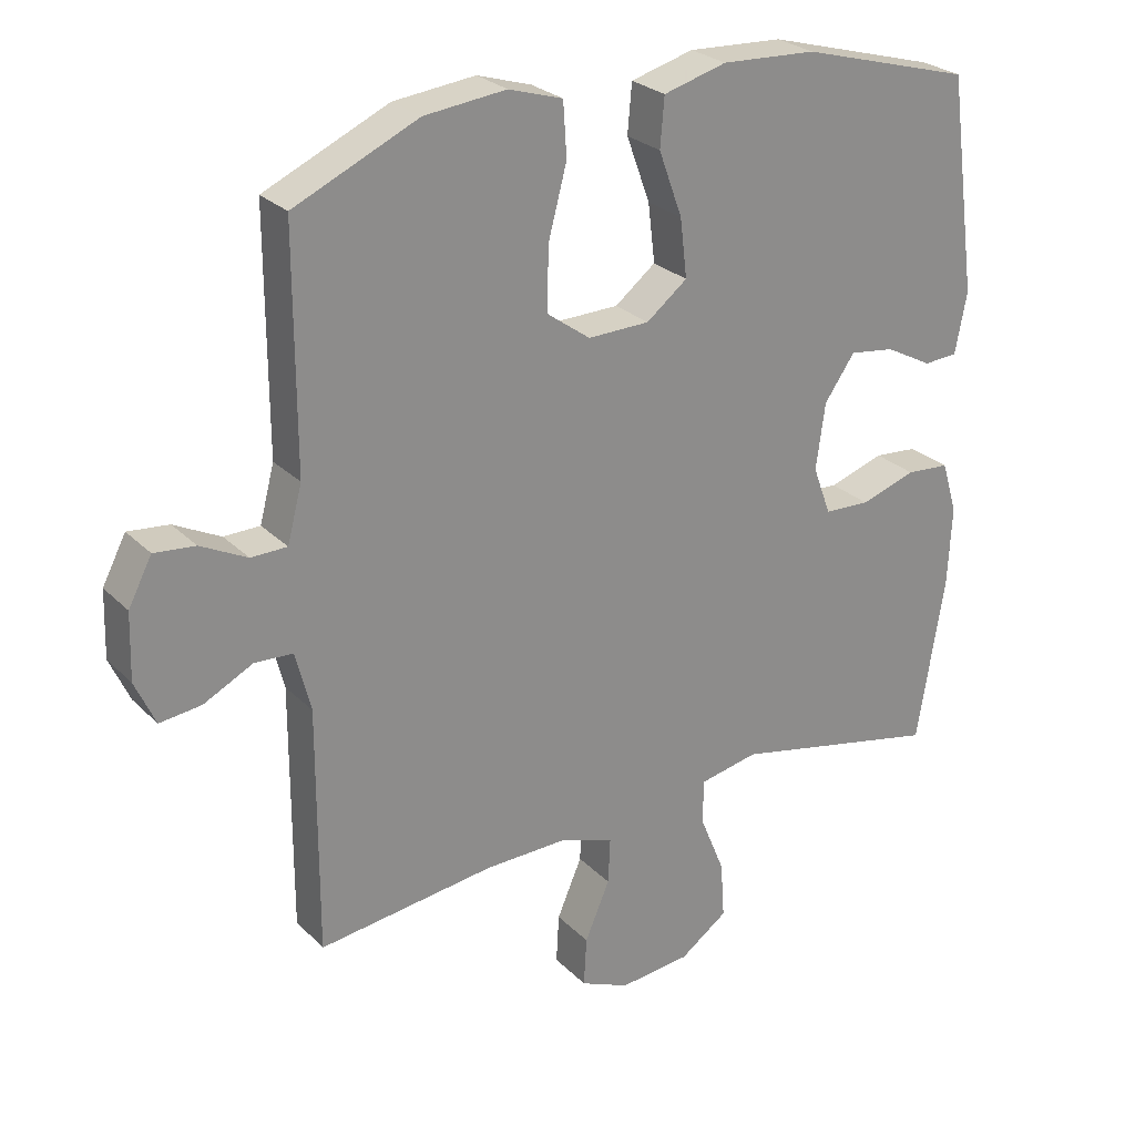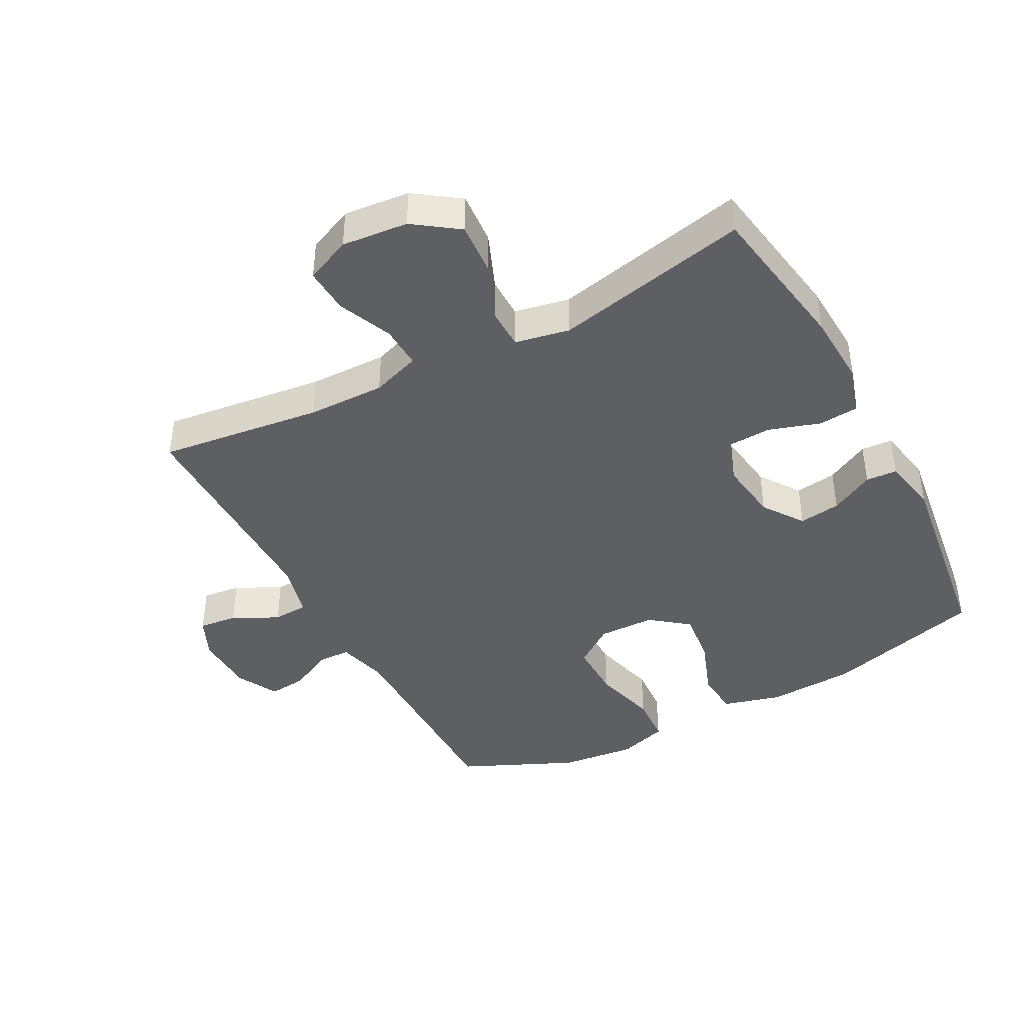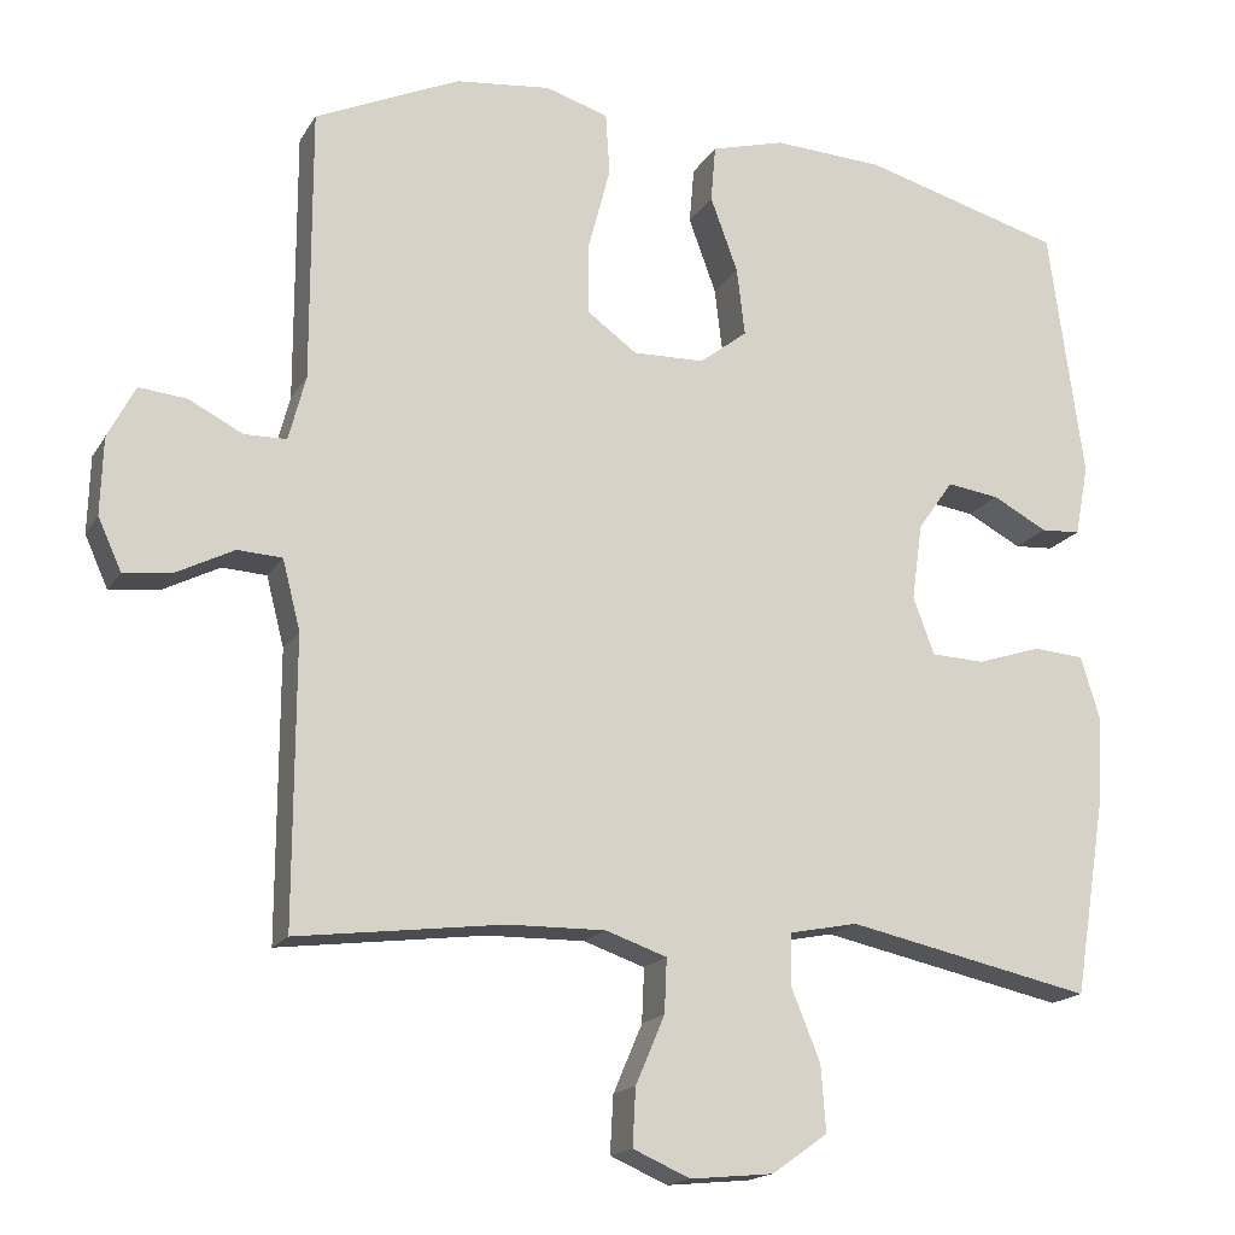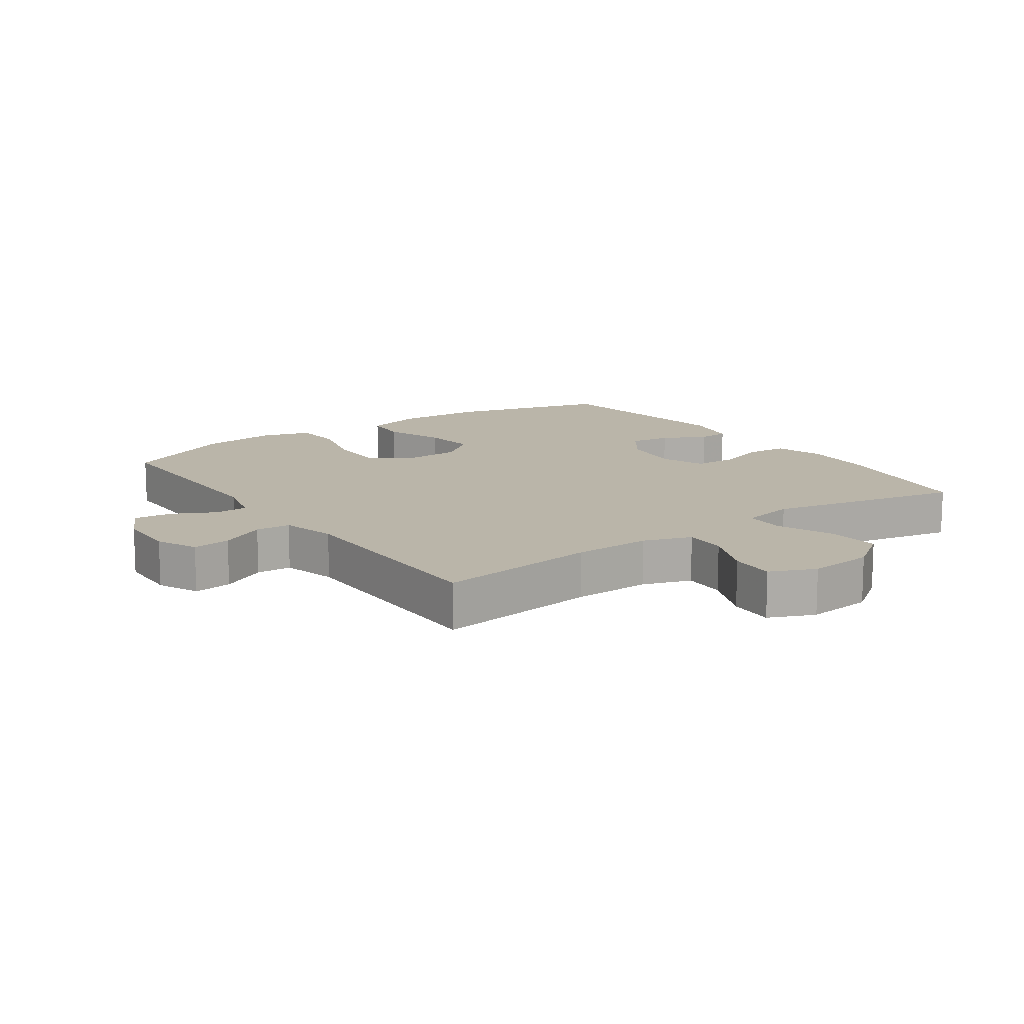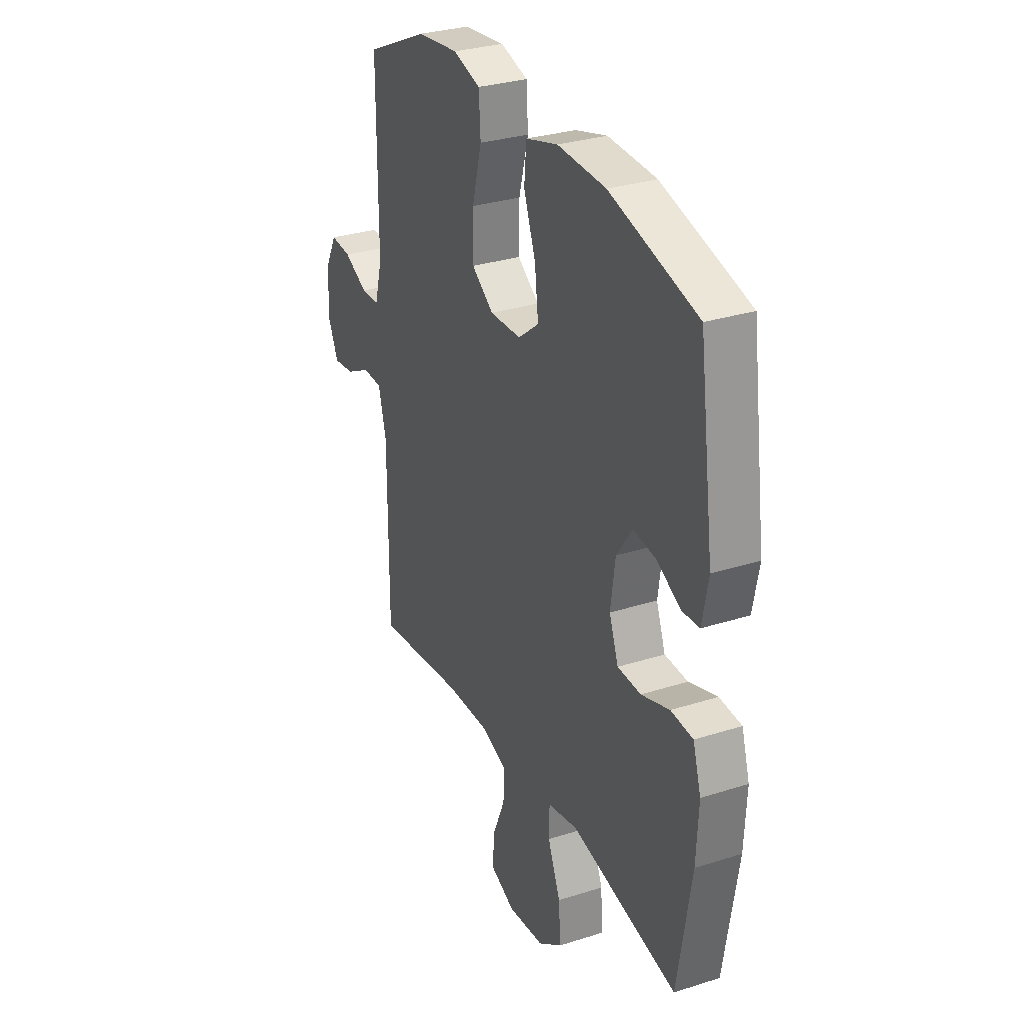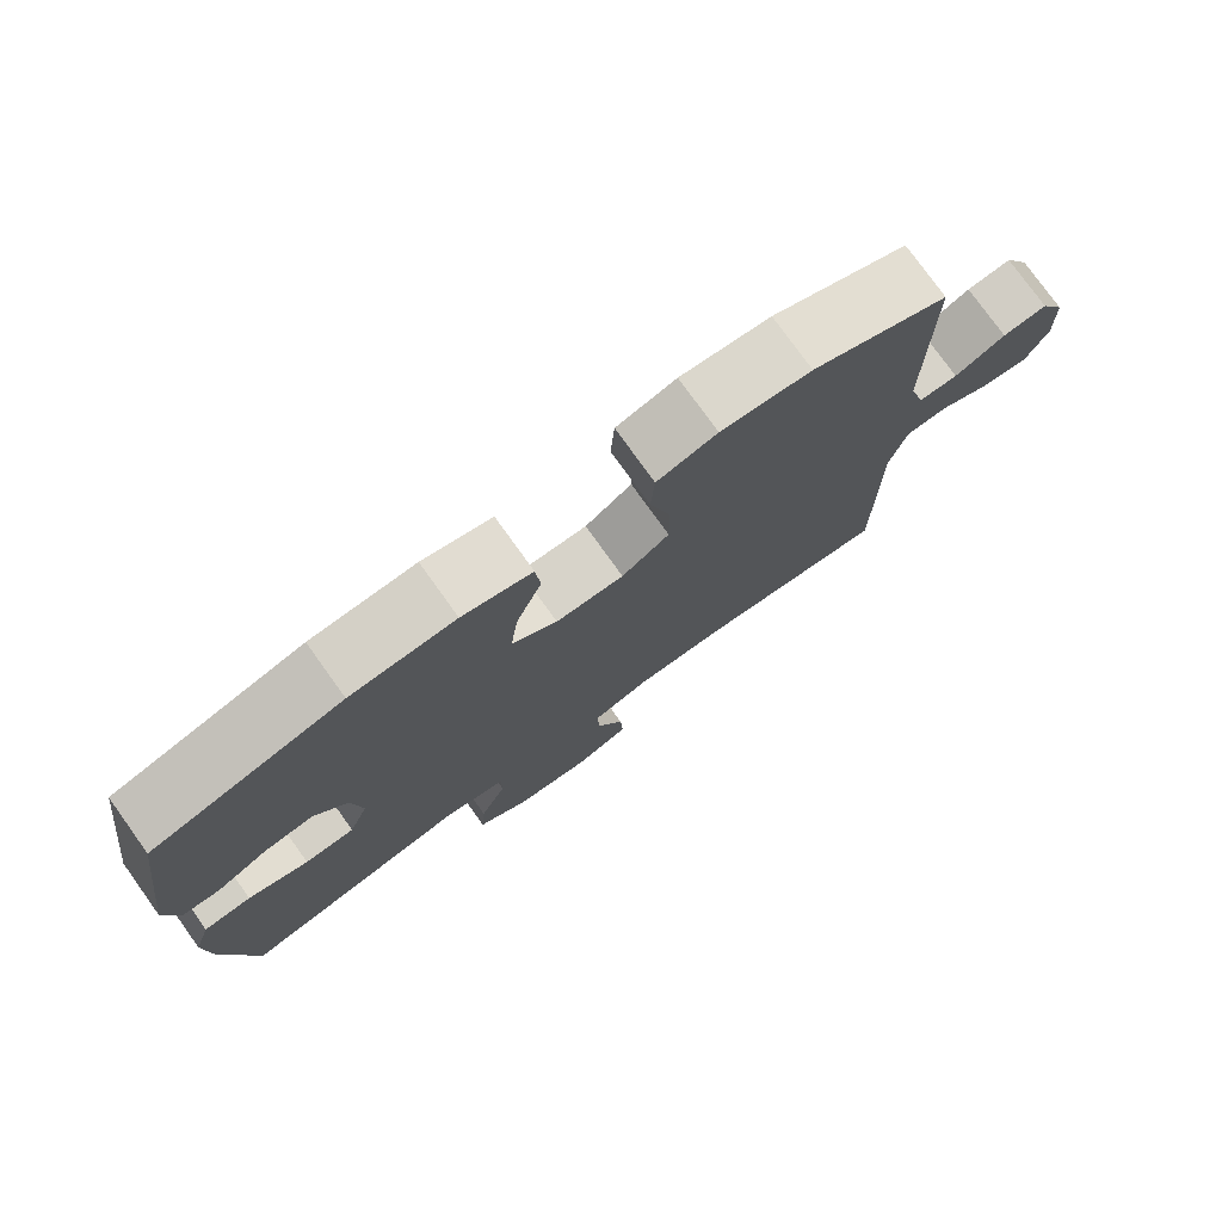
<metadata>
{"format":"obj","ext":"obj","renderer":"f3d","projection":"perspective","resolution":1024,"background":"white","views":[{"elev":26.2,"azim":146.3,"up":"+Z"},{"elev":-42.0,"azim":-151.9,"up":"+Y"},{"elev":-17.1,"azim":158.5,"up":"+Z"},{"elev":13.5,"azim":144.7,"up":"+Y"},{"elev":30.3,"azim":-114.8,"up":"+Z"},{"elev":77.5,"azim":-35.7,"up":"+Z"}]}
</metadata>
<code>
v 0.5 0.07 -0.5
v 0.245 0.07 -0.468
v 0.124 0.07 -0.466
v 0.048 0.07 -0.492
v 0.051 0.07 -0.559
v 0.087 0.07 -0.643
v 0.091 0.07 -0.714
v 0.02 0.07 -0.745
v -0.083 0.07 -0.735
v -0.152 0.07 -0.686
v -0.146 0.07 -0.604
v -0.11 0.07 -0.516
v -0.111 0.07 -0.452
v -0.196 0.07 -0.435
v -0.5 0.07 -0.5
v -0.539 0.07 -0.26
v -0.545 0.07 -0.144
v -0.522 0.07 -0.069
v -0.459 0.07 -0.064
v -0.379 0.07 -0.09
v -0.313 0.07 -0.087
v -0.287 0.07 -0.017
v -0.3 0.07 0.078
v -0.344 0.07 0.141
v -0.409 0.07 0.132
v -0.477 0.07 0.096
v -0.526 0.07 0.099
v -0.543 0.07 0.187
v -0.5 0.07 0.5
v -0.252 0.07 0.569
v -0.115 0.07 0.576
v -0.024 0.07 0.551
v -0.018 0.07 0.481
v -0.052 0.07 0.388
v -0.062 0.07 0.304
v -0.003 0.07 0.258
v 0.086 0.07 0.256
v 0.148 0.07 0.301
v 0.147 0.07 0.391
v 0.12 0.07 0.493
v 0.125 0.07 0.57
v 0.203 0.07 0.594
v 0.321 0.07 0.581
v 0.5 0.07 0.5
v 0.5 0.07 0.163
v 0.521 0.07 0.083
v 0.573 0.07 0.082
v 0.64 0.07 0.116
v 0.699 0.07 0.122
v 0.733 0.07 0.057
v 0.736 0.07 -0.038
v 0.707 0.07 -0.102
v 0.647 0.07 -0.095
v 0.576 0.07 -0.059
v 0.521 0.07 -0.062
v 0.499 0.07 -0.148
v 0.5 0 -0.5
v 0.245 0 -0.468
v 0.124 0 -0.466
v 0.048 0 -0.492
v 0.051 0 -0.559
v 0.087 0 -0.643
v 0.091 0 -0.714
v 0.02 0 -0.745
v -0.083 0 -0.735
v -0.152 0 -0.686
v -0.146 0 -0.604
v -0.11 0 -0.516
v -0.111 0 -0.452
v -0.196 0 -0.435
v -0.5 0 -0.5
v -0.539 0 -0.26
v -0.545 0 -0.144
v -0.522 0 -0.069
v -0.459 0 -0.064
v -0.379 0 -0.09
v -0.313 0 -0.087
v -0.287 0 -0.017
v -0.3 0 0.078
v -0.344 0 0.141
v -0.409 0 0.132
v -0.477 0 0.096
v -0.526 0 0.099
v -0.543 0 0.187
v -0.5 0 0.5
v -0.252 0 0.569
v -0.115 0 0.576
v -0.024 0 0.551
v -0.018 0 0.481
v -0.052 0 0.388
v -0.062 0 0.304
v -0.003 0 0.258
v 0.086 0 0.256
v 0.148 0 0.301
v 0.147 0 0.391
v 0.12 0 0.493
v 0.125 0 0.57
v 0.203 0 0.594
v 0.321 0 0.581
v 0.5 0 0.5
v 0.5 0 0.163
v 0.521 0 0.083
v 0.573 0 0.082
v 0.64 0 0.116
v 0.699 0 0.122
v 0.733 0 0.057
v 0.736 0 -0.038
v 0.707 0 -0.102
v 0.647 0 -0.095
v 0.576 0 -0.059
v 0.521 0 -0.062
v 0.499 0 -0.148
f 52 53 54
f 51 52 54
f 50 51 54
f 49 50 54
f 48 49 54
f 47 48 54
f 46 47 54 55
f 45 46 55 56
f 44 45 56
f 43 44 56
f 42 43 56
f 41 42 56
f 40 41 56
f 39 40 56
f 32 33 34
f 31 32 34
f 30 31 34
f 29 30 34
f 28 29 34
f 27 28 34
f 26 27 34
f 25 26 34
f 24 25 34 35
f 23 24 35 36
f 18 19 20
f 17 18 20
f 16 17 20
f 15 16 20
f 14 15 20
f 13 14 20 21
f 10 11 12
f 9 10 12
f 8 9 12
f 7 8 12
f 6 7 12
f 5 6 12
f 4 5 12 13
f 13 21 22
f 4 13 22
f 3 4 22
f 56 1 2
f 39 56 2
f 38 39 2
f 23 36 37
f 22 23 37
f 22 37 38
f 3 22 38
f 2 3 38
f 110 109 108
f 110 108 107
f 110 107 106
f 110 106 105
f 110 105 104
f 110 104 103
f 111 110 103 102
f 112 111 102 101
f 112 101 100
f 112 100 99
f 112 99 98
f 112 98 97
f 112 97 96
f 112 96 95
f 90 89 88
f 90 88 87
f 90 87 86
f 90 86 85
f 90 85 84
f 90 84 83
f 90 83 82
f 90 82 81
f 91 90 81 80
f 92 91 80 79
f 76 75 74
f 76 74 73
f 76 73 72
f 76 72 71
f 76 71 70
f 77 76 70 69
f 68 67 66
f 68 66 65
f 68 65 64
f 68 64 63
f 68 63 62
f 68 62 61
f 69 68 61 60
f 78 77 69
f 78 69 60
f 78 60 59
f 58 57 112
f 58 112 95
f 58 95 94
f 93 92 79
f 93 79 78
f 94 93 78
f 94 78 59
f 94 59 58
f 1 57 58 2
f 2 58 59 3
f 3 59 60 4
f 4 60 61 5
f 5 61 62 6
f 6 62 63 7
f 7 63 64 8
f 8 64 65 9
f 9 65 66 10
f 10 66 67 11
f 11 67 68 12
f 12 68 69 13
f 13 69 70 14
f 14 70 71 15
f 15 71 72 16
f 16 72 73 17
f 17 73 74 18
f 18 74 75 19
f 19 75 76 20
f 20 76 77 21
f 21 77 78 22
f 22 78 79 23
f 23 79 80 24
f 24 80 81 25
f 25 81 82 26
f 26 82 83 27
f 27 83 84 28
f 28 84 85 29
f 29 85 86 30
f 30 86 87 31
f 31 87 88 32
f 32 88 89 33
f 33 89 90 34
f 34 90 91 35
f 35 91 92 36
f 36 92 93 37
f 37 93 94 38
f 38 94 95 39
f 39 95 96 40
f 40 96 97 41
f 41 97 98 42
f 42 98 99 43
f 43 99 100 44
f 44 100 101 45
f 45 101 102 46
f 46 102 103 47
f 47 103 104 48
f 48 104 105 49
f 49 105 106 50
f 50 106 107 51
f 51 107 108 52
f 52 108 109 53
f 53 109 110 54
f 54 110 111 55
f 55 111 112 56
f 56 112 57 1

</code>
